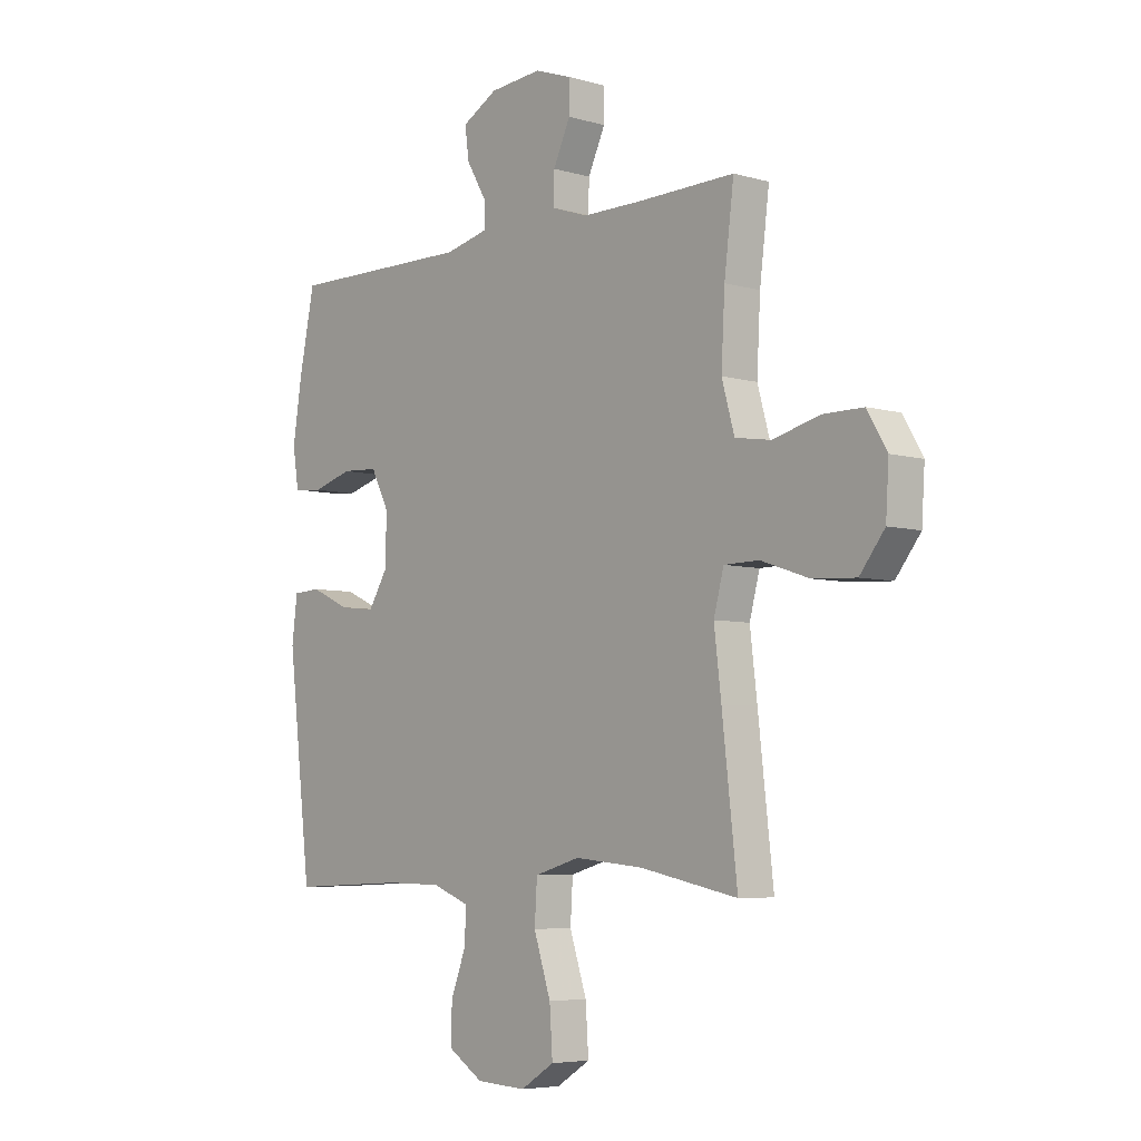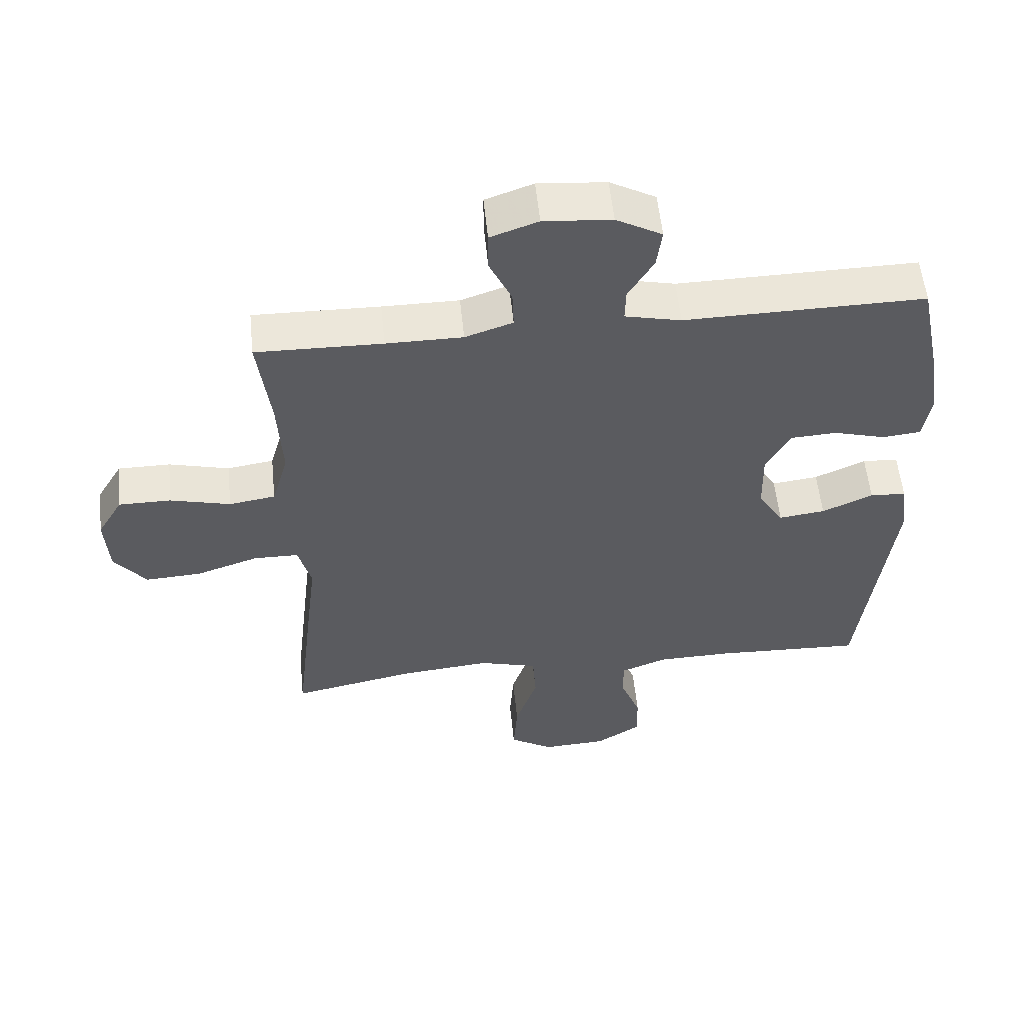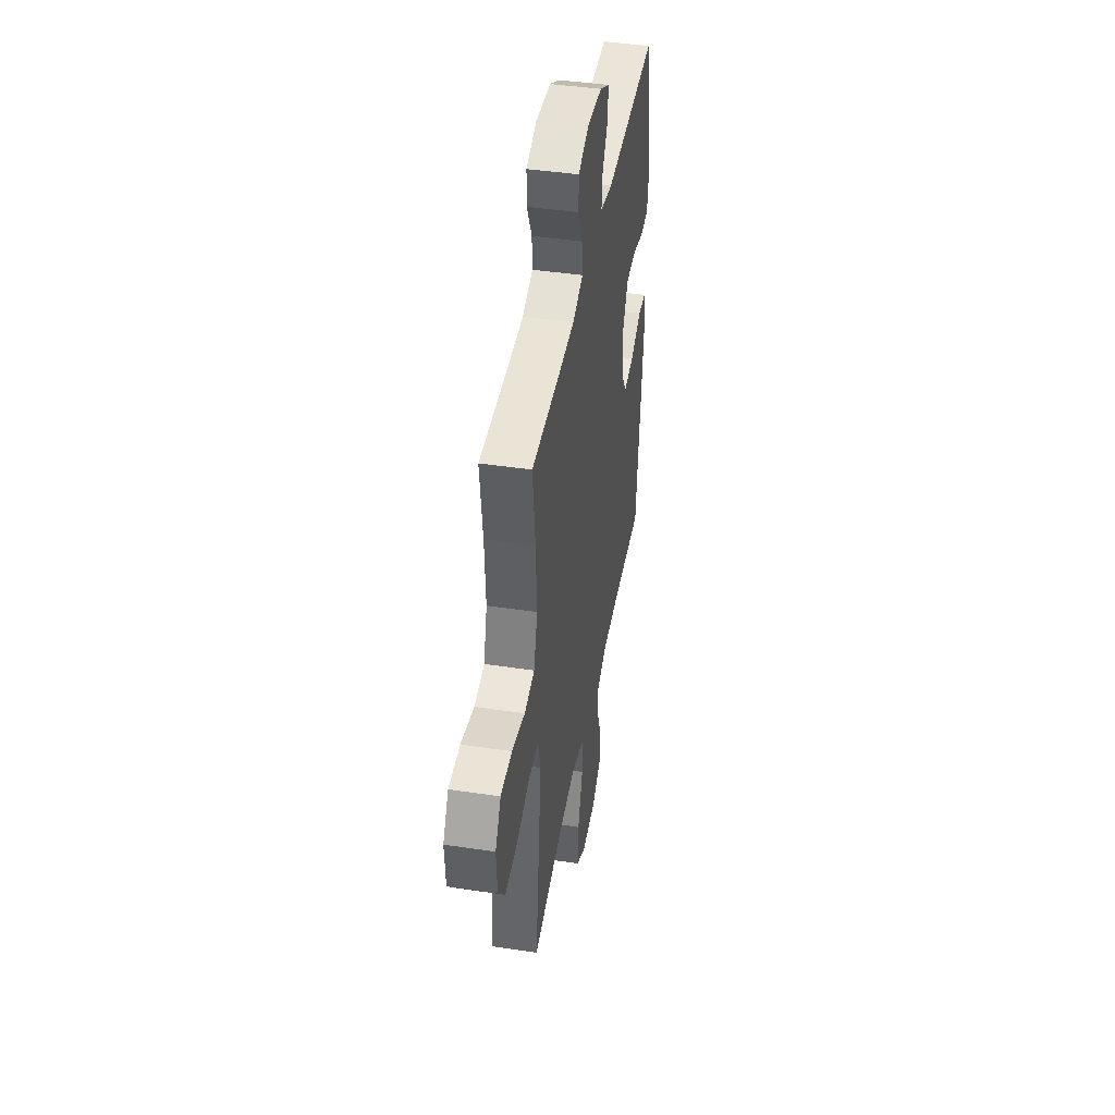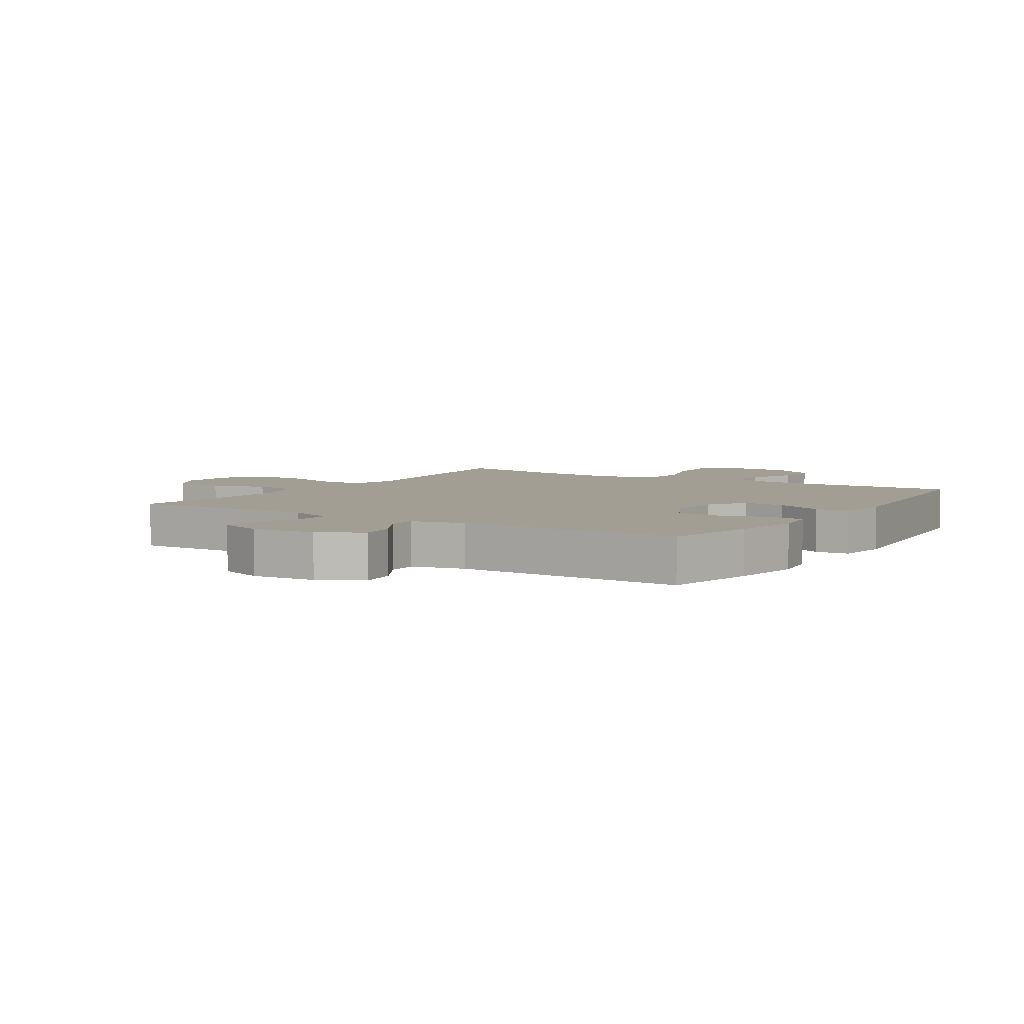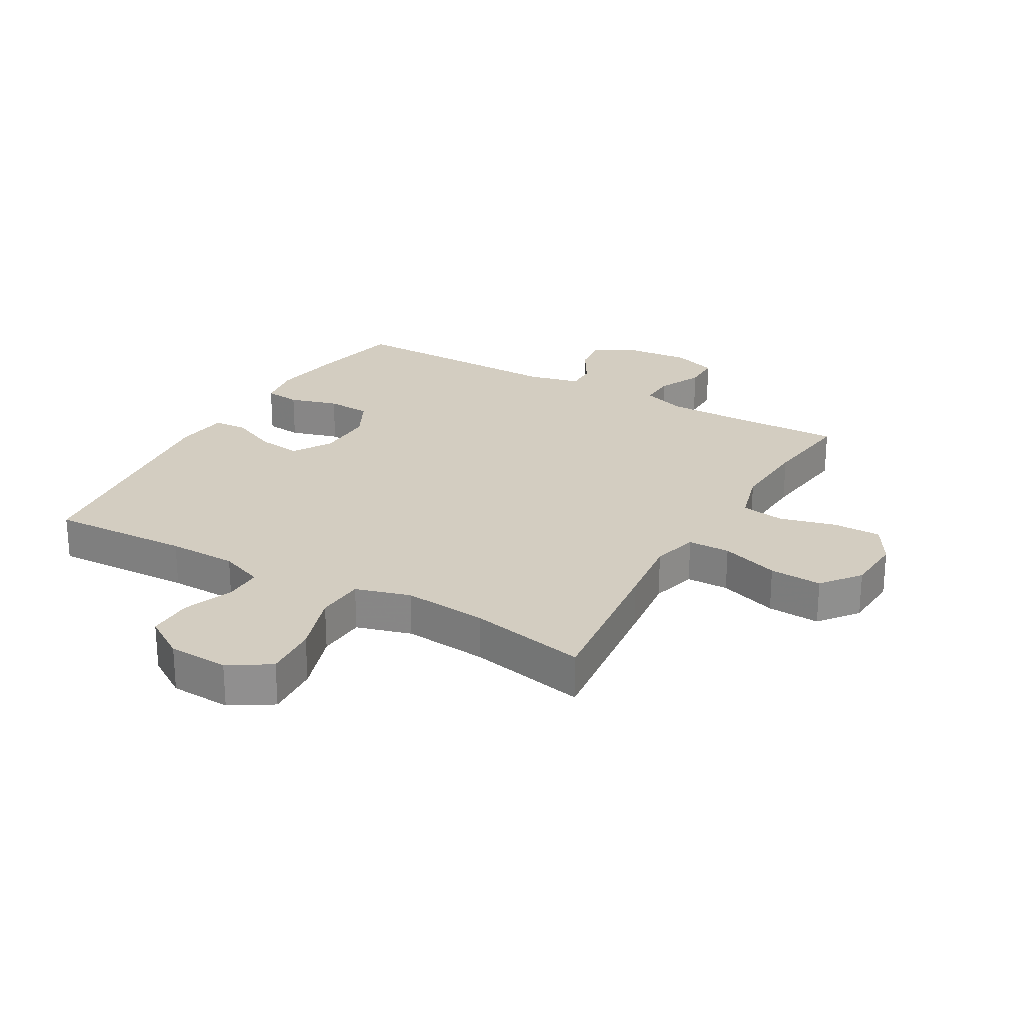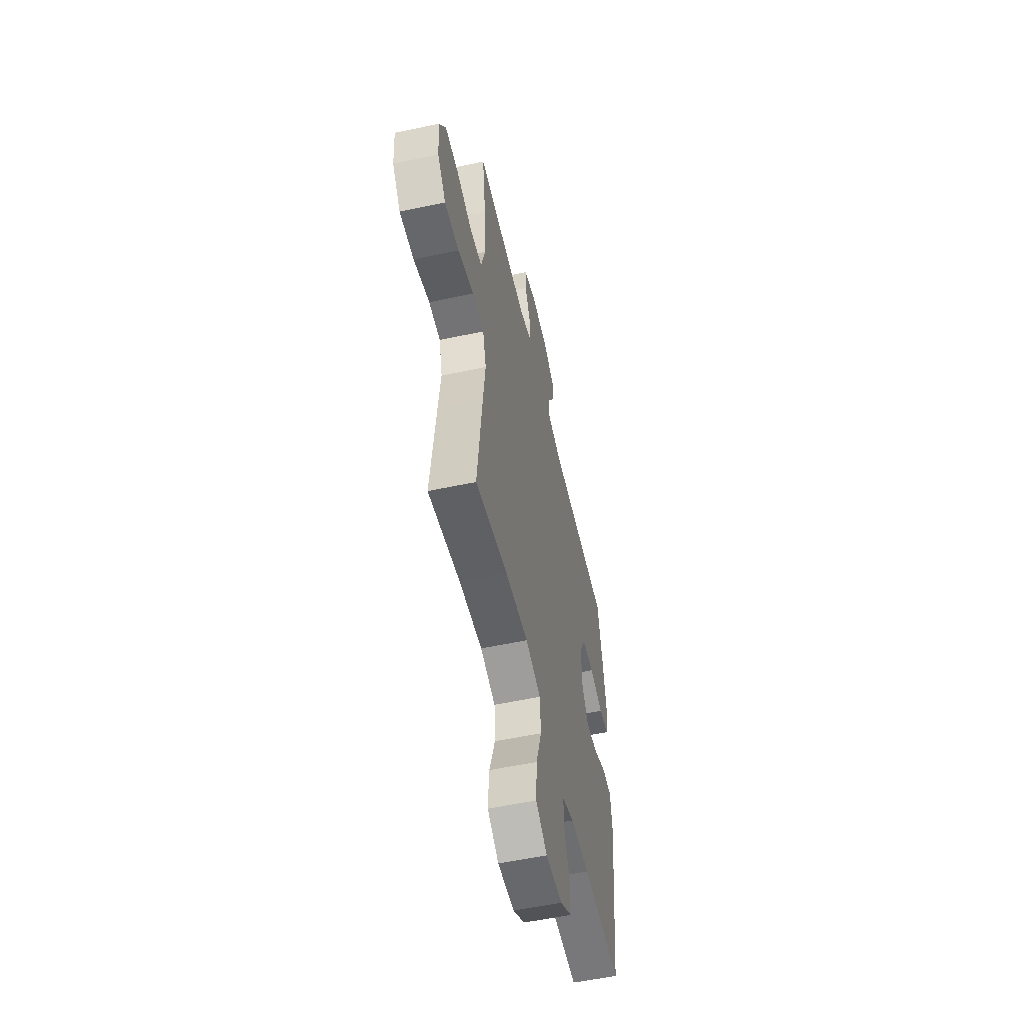
<metadata>
{"format":"obj","ext":"obj","renderer":"f3d","projection":"perspective","resolution":1024,"background":"white","views":[{"elev":-5.7,"azim":-131.2,"up":"+Z"},{"elev":55.9,"azim":-5.8,"up":"+Z"},{"elev":43.8,"azim":-80.0,"up":"+Z"},{"elev":5.2,"azim":32.7,"up":"+Y"},{"elev":24.8,"azim":-150.2,"up":"+Y"},{"elev":-55.2,"azim":-77.3,"up":"+Z"}]}
</metadata>
<code>
v 0.5 0.07 -0.5
v 0.271 0.07 -0.49
v 0.158 0.07 -0.492
v 0.086 0.07 -0.52
v 0.087 0.07 -0.583
v 0.118 0.07 -0.664
v 0.119 0.07 -0.738
v 0.05 0.07 -0.782
v -0.049 0.07 -0.787
v -0.116 0.07 -0.745
v -0.11 0.07 -0.656
v -0.076 0.07 -0.553
v -0.081 0.07 -0.474
v -0.171 0.07 -0.448
v -0.308 0.07 -0.461
v -0.5 0.07 -0.5
v -0.47 0.07 -0.237
v -0.456 0.07 -0.12
v -0.476 0.07 -0.045
v -0.545 0.07 -0.044
v -0.64 0.07 -0.076
v -0.726 0.07 -0.081
v -0.775 0.07 -0.018
v -0.781 0.07 0.076
v -0.742 0.07 0.142
v -0.662 0.07 0.142
v -0.57 0.07 0.118
v -0.499 0.07 0.129
v -0.474 0.07 0.218
v -0.481 0.07 0.348
v -0.5 0.07 0.5
v -0.307 0.07 0.496
v -0.19 0.07 0.496
v -0.117 0.07 0.521
v -0.119 0.07 0.58
v -0.153 0.07 0.653
v -0.153 0.07 0.714
v -0.08 0.07 0.74
v 0.024 0.07 0.731
v 0.094 0.07 0.692
v 0.086 0.07 0.631
v 0.047 0.07 0.565
v 0.046 0.07 0.515
v 0.132 0.07 0.495
v 0.5 0.07 0.5
v 0.531 0.07 0.349
v 0.549 0.07 0.234
v 0.537 0.07 0.159
v 0.479 0.07 0.153
v 0.399 0.07 0.176
v 0.327 0.07 0.172
v 0.291 0.07 0.102
v 0.293 0.07 0.007
v 0.332 0.07 -0.056
v 0.403 0.07 -0.047
v 0.481 0.07 -0.012
v 0.536 0.07 -0.015
v 0.547 0.07 -0.102
v 0.5 0 -0.5
v 0.271 0 -0.49
v 0.158 0 -0.492
v 0.086 0 -0.52
v 0.087 0 -0.583
v 0.118 0 -0.664
v 0.119 0 -0.738
v 0.05 0 -0.782
v -0.049 0 -0.787
v -0.116 0 -0.745
v -0.11 0 -0.656
v -0.076 0 -0.553
v -0.081 0 -0.474
v -0.171 0 -0.448
v -0.308 0 -0.461
v -0.5 0 -0.5
v -0.47 0 -0.237
v -0.456 0 -0.12
v -0.476 0 -0.045
v -0.545 0 -0.044
v -0.64 0 -0.076
v -0.726 0 -0.081
v -0.775 0 -0.018
v -0.781 0 0.076
v -0.742 0 0.142
v -0.662 0 0.142
v -0.57 0 0.118
v -0.499 0 0.129
v -0.474 0 0.218
v -0.481 0 0.348
v -0.5 0 0.5
v -0.307 0 0.496
v -0.19 0 0.496
v -0.117 0 0.521
v -0.119 0 0.58
v -0.153 0 0.653
v -0.153 0 0.714
v -0.08 0 0.74
v 0.024 0 0.731
v 0.094 0 0.692
v 0.086 0 0.631
v 0.047 0 0.565
v 0.046 0 0.515
v 0.132 0 0.495
v 0.5 0 0.5
v 0.531 0 0.349
v 0.549 0 0.234
v 0.537 0 0.159
v 0.479 0 0.153
v 0.399 0 0.176
v 0.327 0 0.172
v 0.291 0 0.102
v 0.293 0 0.007
v 0.332 0 -0.056
v 0.403 0 -0.047
v 0.481 0 -0.012
v 0.536 0 -0.015
v 0.547 0 -0.102
f 55 56 57 58
f 54 55 58 1
f 53 54 1 2
f 52 53 2 3
f 47 48 49 50
f 47 50 51
f 44 45 46 47
f 43 44 47 51
f 39 40 41 42
f 39 42 43
f 38 39 43
f 35 36 37 38
f 34 35 38 43
f 33 34 43 51
f 30 31 32
f 29 30 32 33
f 28 29 33 51
f 24 25 26 27
f 20 21 22 23
f 19 20 23 24
f 15 16 17 18
f 14 15 18 19
f 13 14 19
f 9 10 11 12
f 9 12 13
f 8 9 13
f 5 6 7 8
f 4 5 8 13
f 52 3 4 13
f 51 52 13 19
f 27 28 51
f 19 24 27 51
f 116 115 114 113
f 59 116 113 112
f 60 59 112 111
f 61 60 111 110
f 108 107 106 105
f 109 108 105
f 105 104 103 102
f 109 105 102 101
f 100 99 98 97
f 101 100 97
f 101 97 96
f 96 95 94 93
f 101 96 93 92
f 109 101 92 91
f 90 89 88
f 91 90 88 87
f 109 91 87 86
f 85 84 83 82
f 81 80 79 78
f 82 81 78 77
f 76 75 74 73
f 77 76 73 72
f 77 72 71
f 70 69 68 67
f 71 70 67
f 71 67 66
f 66 65 64 63
f 71 66 63 62
f 71 62 61 110
f 77 71 110 109
f 109 86 85
f 109 85 82 77
f 1 59 60 2
f 2 60 61 3
f 3 61 62 4
f 4 62 63 5
f 5 63 64 6
f 6 64 65 7
f 7 65 66 8
f 8 66 67 9
f 9 67 68 10
f 10 68 69 11
f 11 69 70 12
f 12 70 71 13
f 13 71 72 14
f 14 72 73 15
f 15 73 74 16
f 16 74 75 17
f 17 75 76 18
f 18 76 77 19
f 19 77 78 20
f 20 78 79 21
f 21 79 80 22
f 22 80 81 23
f 23 81 82 24
f 24 82 83 25
f 25 83 84 26
f 26 84 85 27
f 27 85 86 28
f 28 86 87 29
f 29 87 88 30
f 30 88 89 31
f 31 89 90 32
f 32 90 91 33
f 33 91 92 34
f 34 92 93 35
f 35 93 94 36
f 36 94 95 37
f 37 95 96 38
f 38 96 97 39
f 39 97 98 40
f 40 98 99 41
f 41 99 100 42
f 42 100 101 43
f 43 101 102 44
f 44 102 103 45
f 45 103 104 46
f 46 104 105 47
f 47 105 106 48
f 48 106 107 49
f 49 107 108 50
f 50 108 109 51
f 51 109 110 52
f 52 110 111 53
f 53 111 112 54
f 54 112 113 55
f 55 113 114 56
f 56 114 115 57
f 57 115 116 58
f 58 116 59 1

</code>
